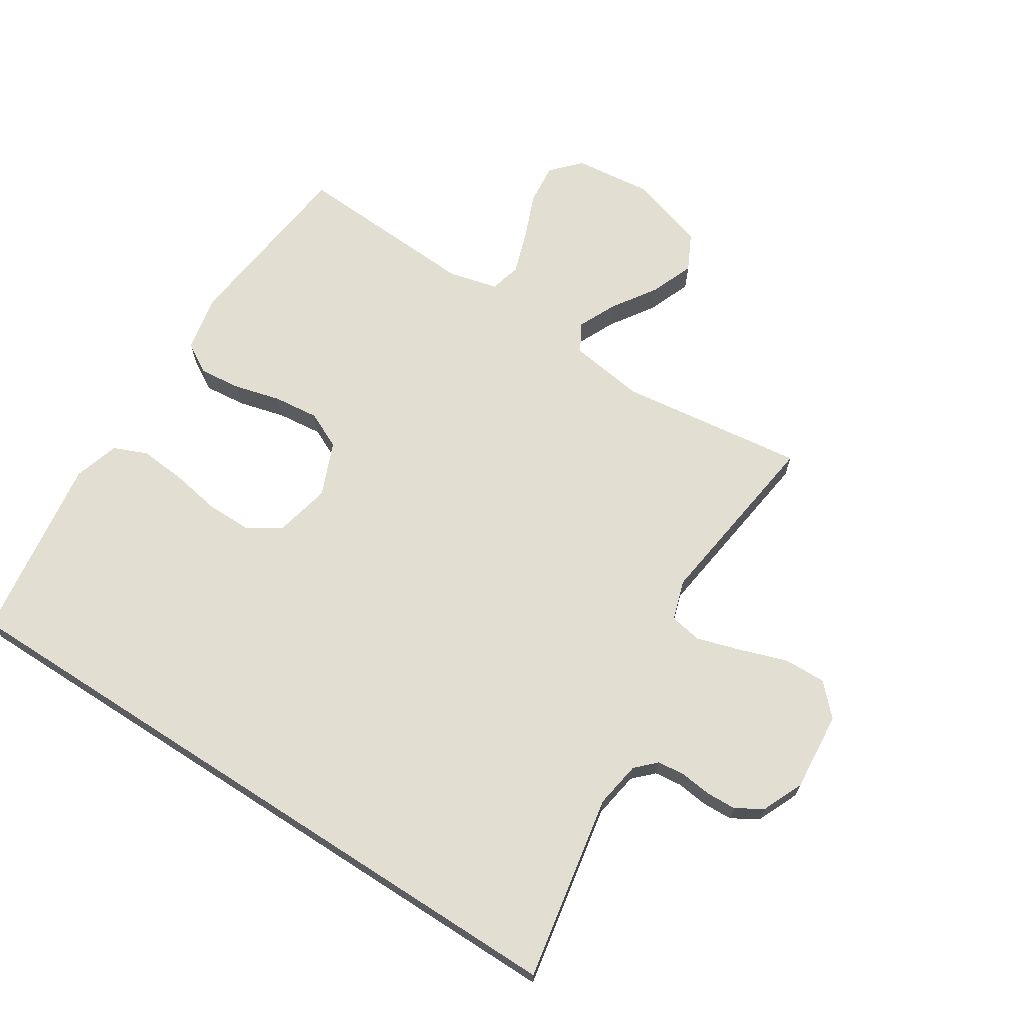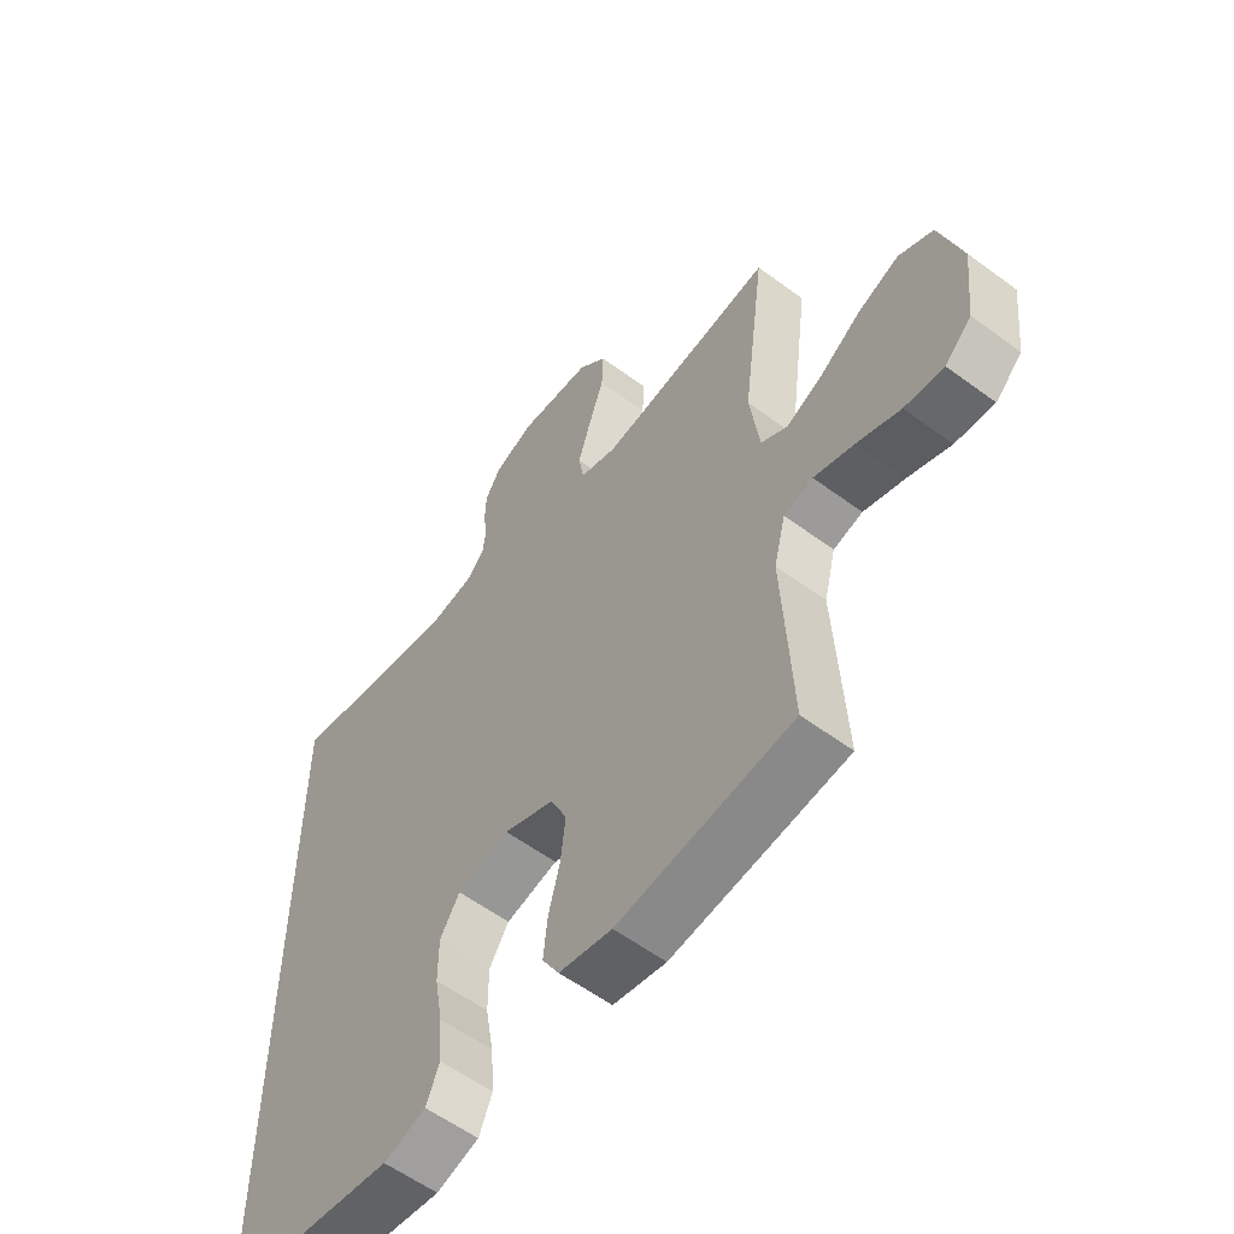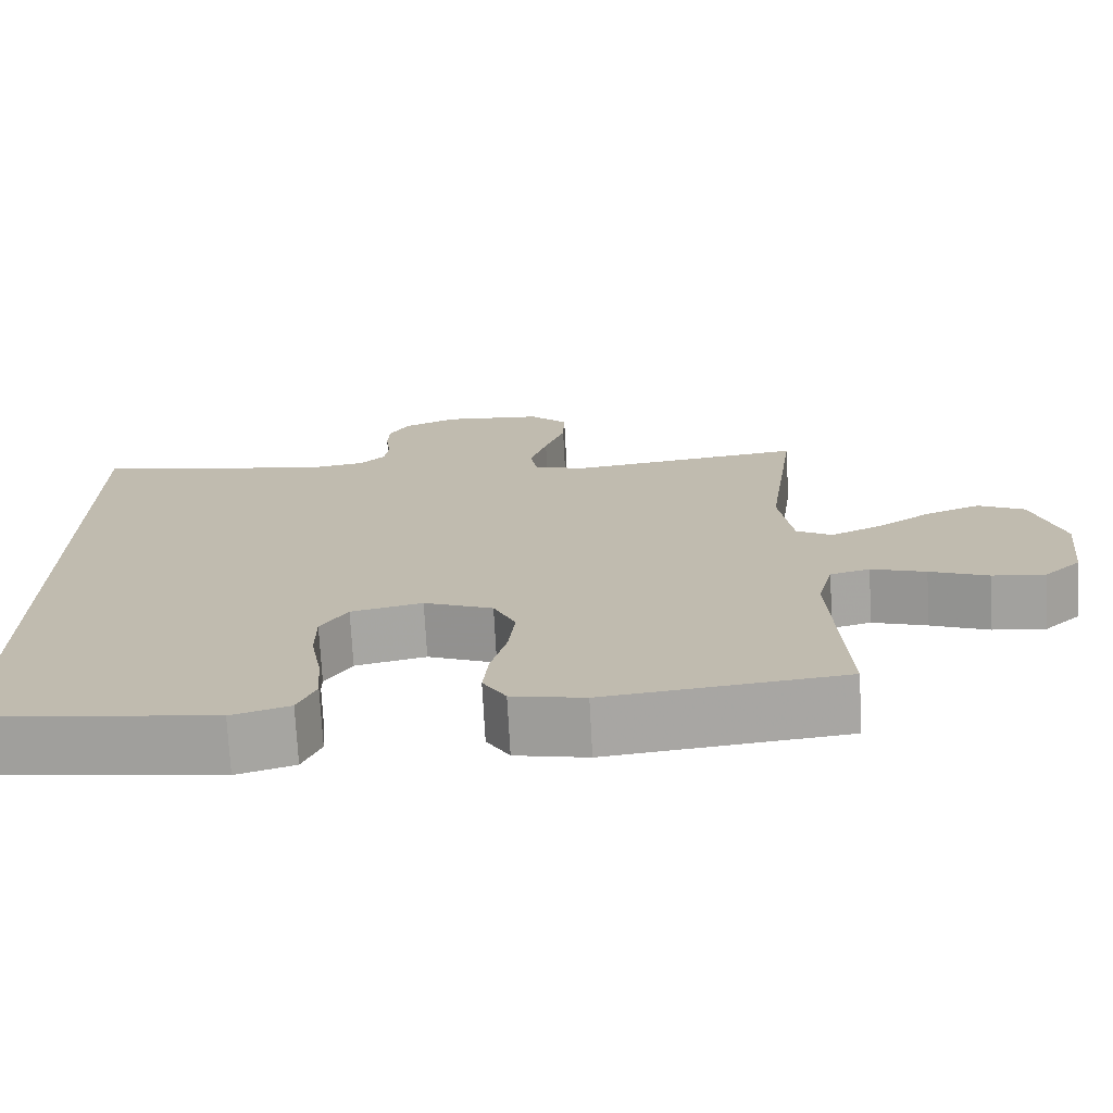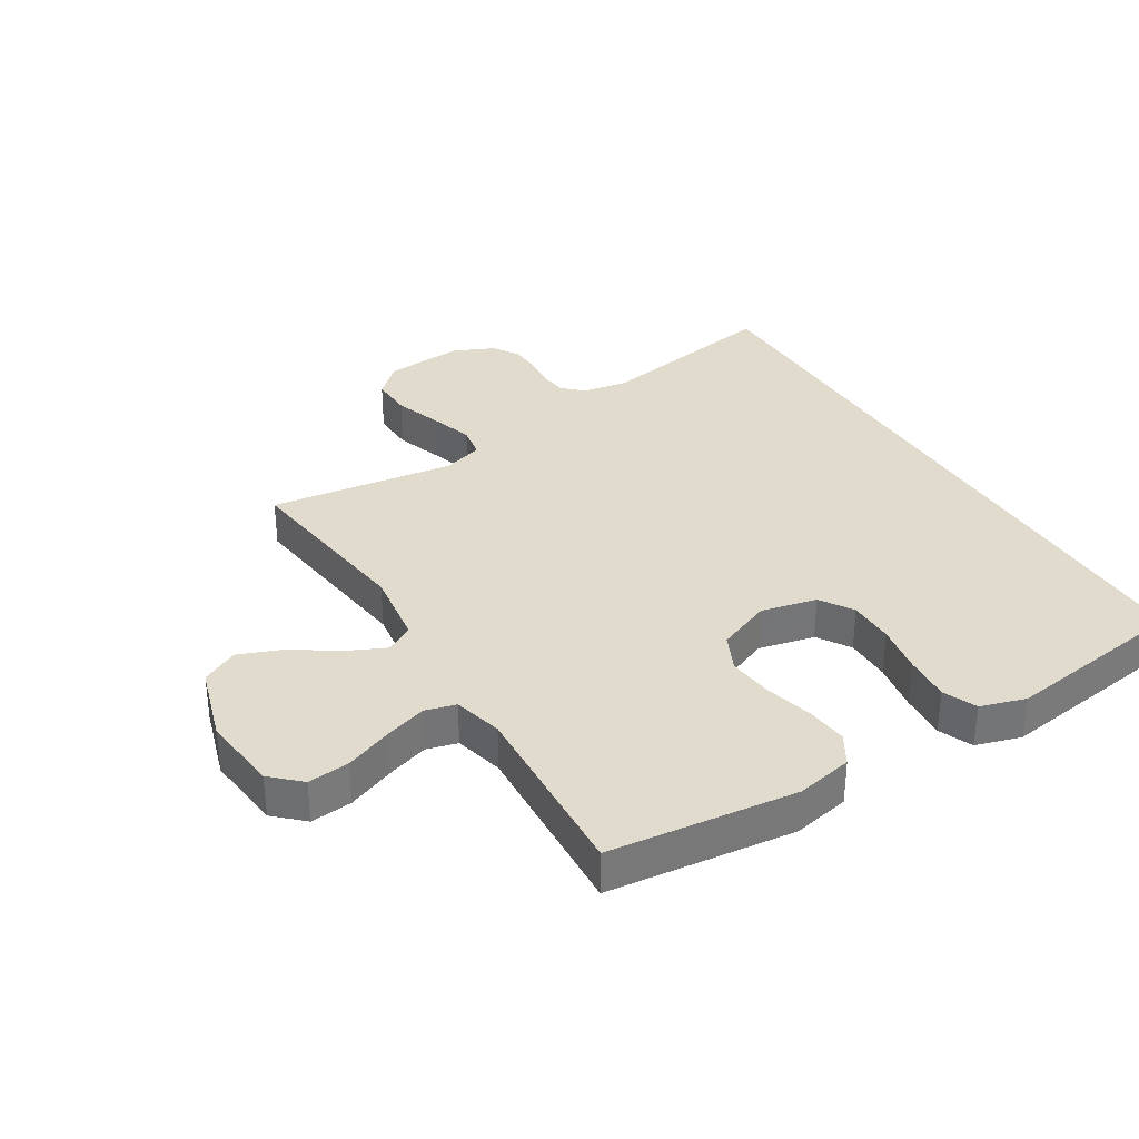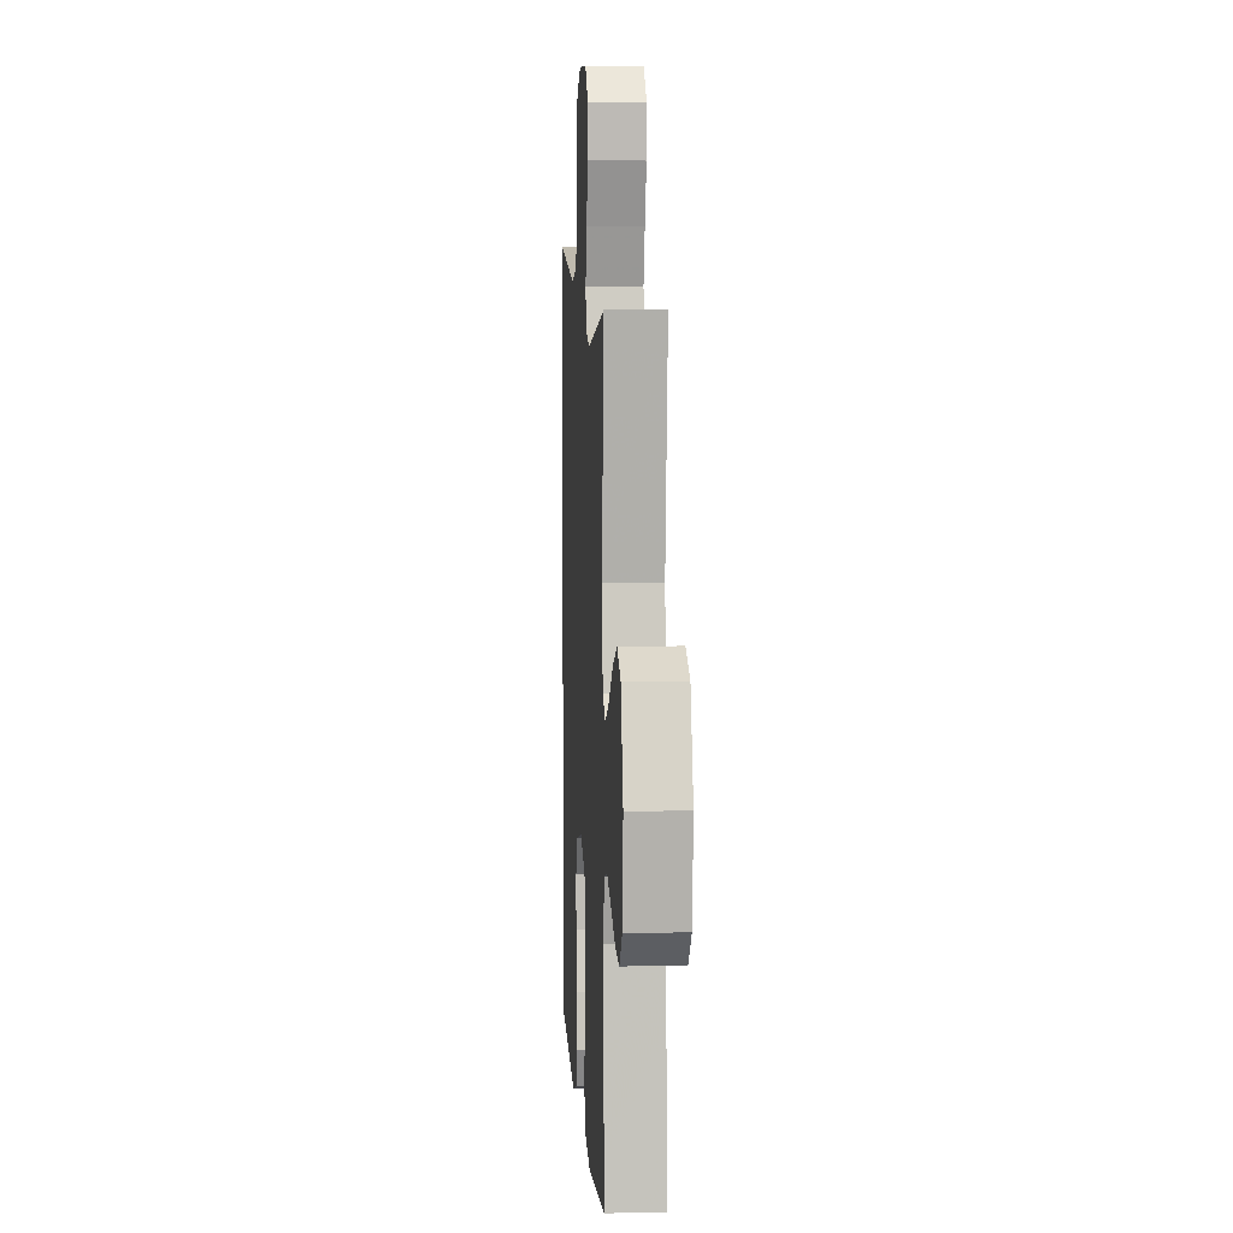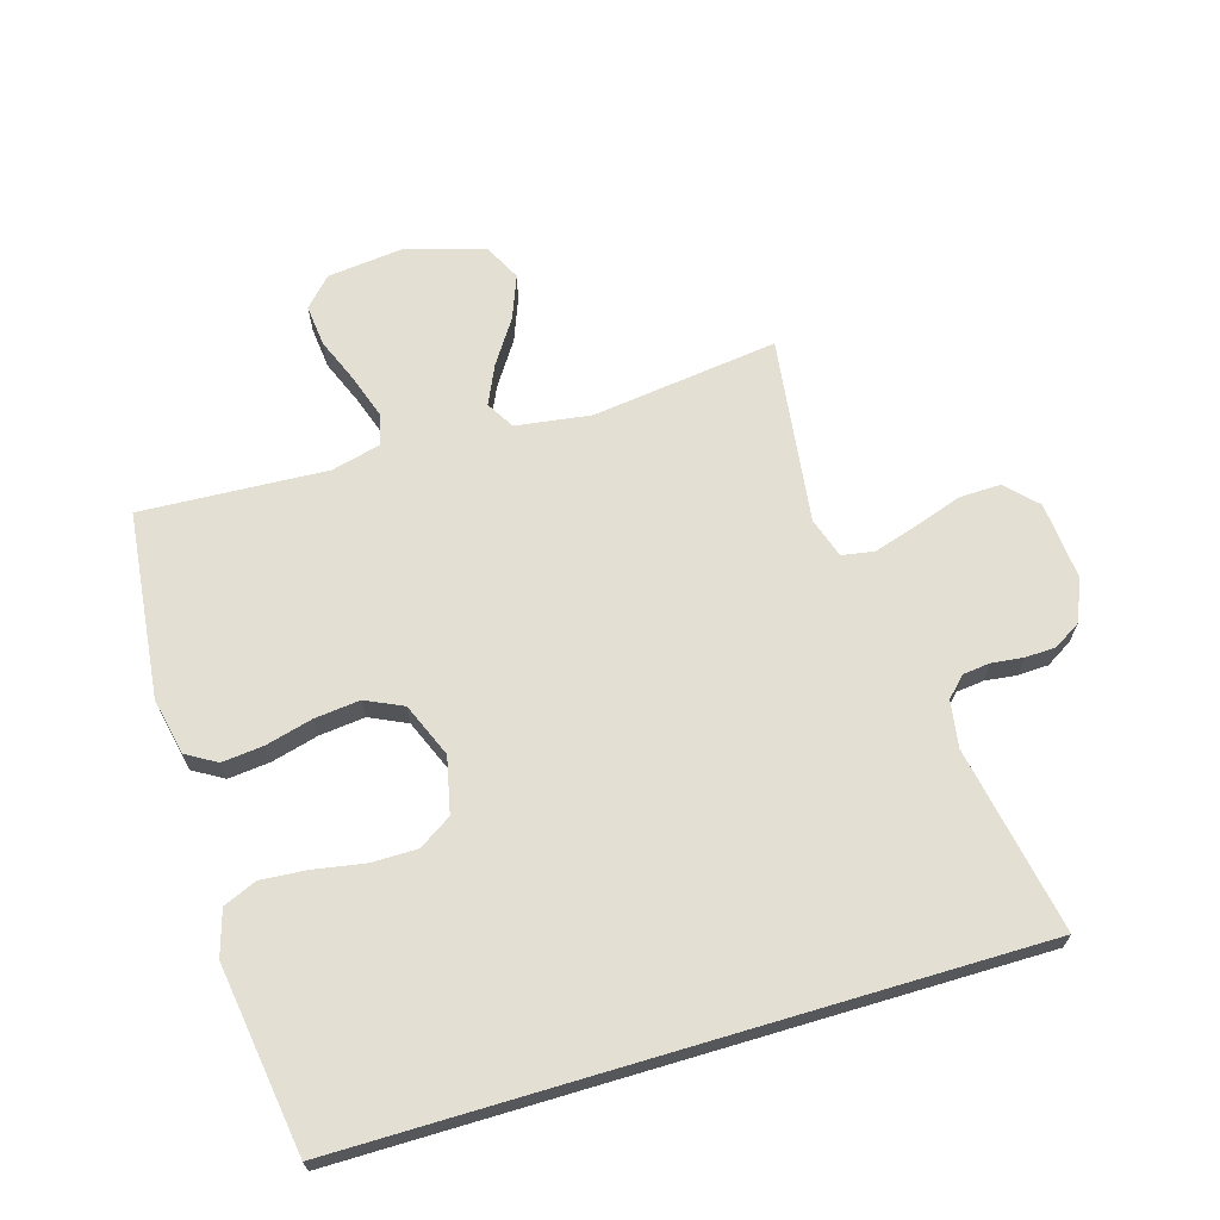
<metadata>
{"format":"obj","ext":"obj","renderer":"f3d","projection":"perspective","resolution":1024,"background":"white","views":[{"elev":68.0,"azim":-57.2,"up":"+Y"},{"elev":-57.7,"azim":52.5,"up":"+Z"},{"elev":-73.5,"azim":3.1,"up":"+Z"},{"elev":33.8,"azim":148.8,"up":"+Y"},{"elev":4.9,"azim":86.4,"up":"+Z"},{"elev":66.9,"azim":-106.6,"up":"+Y"}]}
</metadata>
<code>
v 0.5 0.07 -0.5
v 0.2 0.07 -0.533
v 0.109 0.07 -0.514
v 0.08 0.07 -0.465
v 0.087 0.07 -0.398
v 0.107 0.07 -0.322
v 0.115 0.07 -0.249
v 0.087 0.07 -0.189
v 0 0.07 -0.153
v -0.09 0.07 -0.173
v -0.124 0.07 -0.226
v -0.124 0.07 -0.3
v -0.11 0.07 -0.38
v -0.104 0.07 -0.455
v -0.127 0.07 -0.509
v -0.2 0.07 -0.531
v -0.5 0.07 -0.487
v -0.5 0.07 0.604
v -0.2 0.07 0.548
v -0.125 0.07 0.56
v -0.094 0.07 0.591
v -0.089 0.07 0.635
v -0.095 0.07 0.686
v -0.093 0.07 0.735
v -0.067 0.07 0.778
v 0 0.07 0.807
v 0.127 0.07 0.796
v 0.176 0.07 0.749
v 0.174 0.07 0.681
v 0.148 0.07 0.605
v 0.126 0.07 0.534
v 0.135 0.07 0.482
v 0.2 0.07 0.461
v 0.5 0.07 0.5
v 0.461 0.07 0.2
v 0.478 0.07 0.079
v 0.523 0.07 0.052
v 0.586 0.07 0.081
v 0.657 0.07 0.128
v 0.727 0.07 0.155
v 0.786 0.07 0.125
v 0.824 0.07 0
v 0.81 0.07 -0.125
v 0.764 0.07 -0.168
v 0.697 0.07 -0.161
v 0.623 0.07 -0.131
v 0.554 0.07 -0.108
v 0.504 0.07 -0.121
v 0.484 0.07 -0.2
v 0.5 0 -0.5
v 0.2 0 -0.533
v 0.109 0 -0.514
v 0.08 0 -0.465
v 0.087 0 -0.398
v 0.107 0 -0.322
v 0.115 0 -0.249
v 0.087 0 -0.189
v 0 0 -0.153
v -0.09 0 -0.173
v -0.124 0 -0.226
v -0.124 0 -0.3
v -0.11 0 -0.38
v -0.104 0 -0.455
v -0.127 0 -0.509
v -0.2 0 -0.531
v -0.5 0 -0.487
v -0.5 0 0.604
v -0.2 0 0.548
v -0.125 0 0.56
v -0.094 0 0.591
v -0.089 0 0.635
v -0.095 0 0.686
v -0.093 0 0.735
v -0.067 0 0.778
v 0 0 0.807
v 0.127 0 0.796
v 0.176 0 0.749
v 0.174 0 0.681
v 0.148 0 0.605
v 0.126 0 0.534
v 0.135 0 0.482
v 0.2 0 0.461
v 0.5 0 0.5
v 0.461 0 0.2
v 0.478 0 0.079
v 0.523 0 0.052
v 0.586 0 0.081
v 0.657 0 0.128
v 0.727 0 0.155
v 0.786 0 0.125
v 0.824 0 0
v 0.81 0 -0.125
v 0.764 0 -0.168
v 0.697 0 -0.161
v 0.623 0 -0.131
v 0.554 0 -0.108
v 0.504 0 -0.121
v 0.484 0 -0.2
f 44 45 46
f 43 44 46
f 42 43 46
f 41 42 46
f 40 41 46
f 39 40 46
f 38 39 46
f 37 38 46 47
f 36 37 47 48
f 33 34 35
f 36 48 49
f 35 36 49
f 33 35 49
f 32 33 49
f 28 29 30
f 27 28 30
f 26 27 30
f 25 26 30
f 24 25 30
f 23 24 30
f 22 23 30
f 21 22 30 31
f 20 21 31 32
f 17 18 19
f 16 17 19
f 15 16 19
f 12 13 14 15
f 15 19 20
f 12 15 20
f 11 12 20
f 4 5 6
f 3 4 6
f 2 3 6
f 1 2 6
f 49 1 6
f 49 6 7
f 32 49 7 8
f 10 11 20 32
f 9 10 32
f 8 9 32
f 95 94 93
f 95 93 92
f 95 92 91
f 95 91 90
f 95 90 89
f 95 89 88
f 95 88 87
f 96 95 87 86
f 97 96 86 85
f 84 83 82
f 98 97 85
f 98 85 84
f 98 84 82
f 98 82 81
f 79 78 77
f 79 77 76
f 79 76 75
f 79 75 74
f 79 74 73
f 79 73 72
f 79 72 71
f 80 79 71 70
f 81 80 70 69
f 68 67 66
f 68 66 65
f 68 65 64
f 64 63 62 61
f 69 68 64
f 69 64 61
f 69 61 60
f 55 54 53
f 55 53 52
f 55 52 51
f 55 51 50
f 55 50 98
f 56 55 98
f 57 56 98 81
f 81 69 60 59
f 81 59 58
f 81 58 57
f 1 50 51 2
f 2 51 52 3
f 3 52 53 4
f 4 53 54 5
f 5 54 55 6
f 6 55 56 7
f 7 56 57 8
f 8 57 58 9
f 9 58 59 10
f 10 59 60 11
f 11 60 61 12
f 12 61 62 13
f 13 62 63 14
f 14 63 64 15
f 15 64 65 16
f 16 65 66 17
f 17 66 67 18
f 18 67 68 19
f 19 68 69 20
f 20 69 70 21
f 21 70 71 22
f 22 71 72 23
f 23 72 73 24
f 24 73 74 25
f 25 74 75 26
f 26 75 76 27
f 27 76 77 28
f 28 77 78 29
f 29 78 79 30
f 30 79 80 31
f 31 80 81 32
f 32 81 82 33
f 33 82 83 34
f 34 83 84 35
f 35 84 85 36
f 36 85 86 37
f 37 86 87 38
f 38 87 88 39
f 39 88 89 40
f 40 89 90 41
f 41 90 91 42
f 42 91 92 43
f 43 92 93 44
f 44 93 94 45
f 45 94 95 46
f 46 95 96 47
f 47 96 97 48
f 48 97 98 49
f 49 98 50 1

</code>
